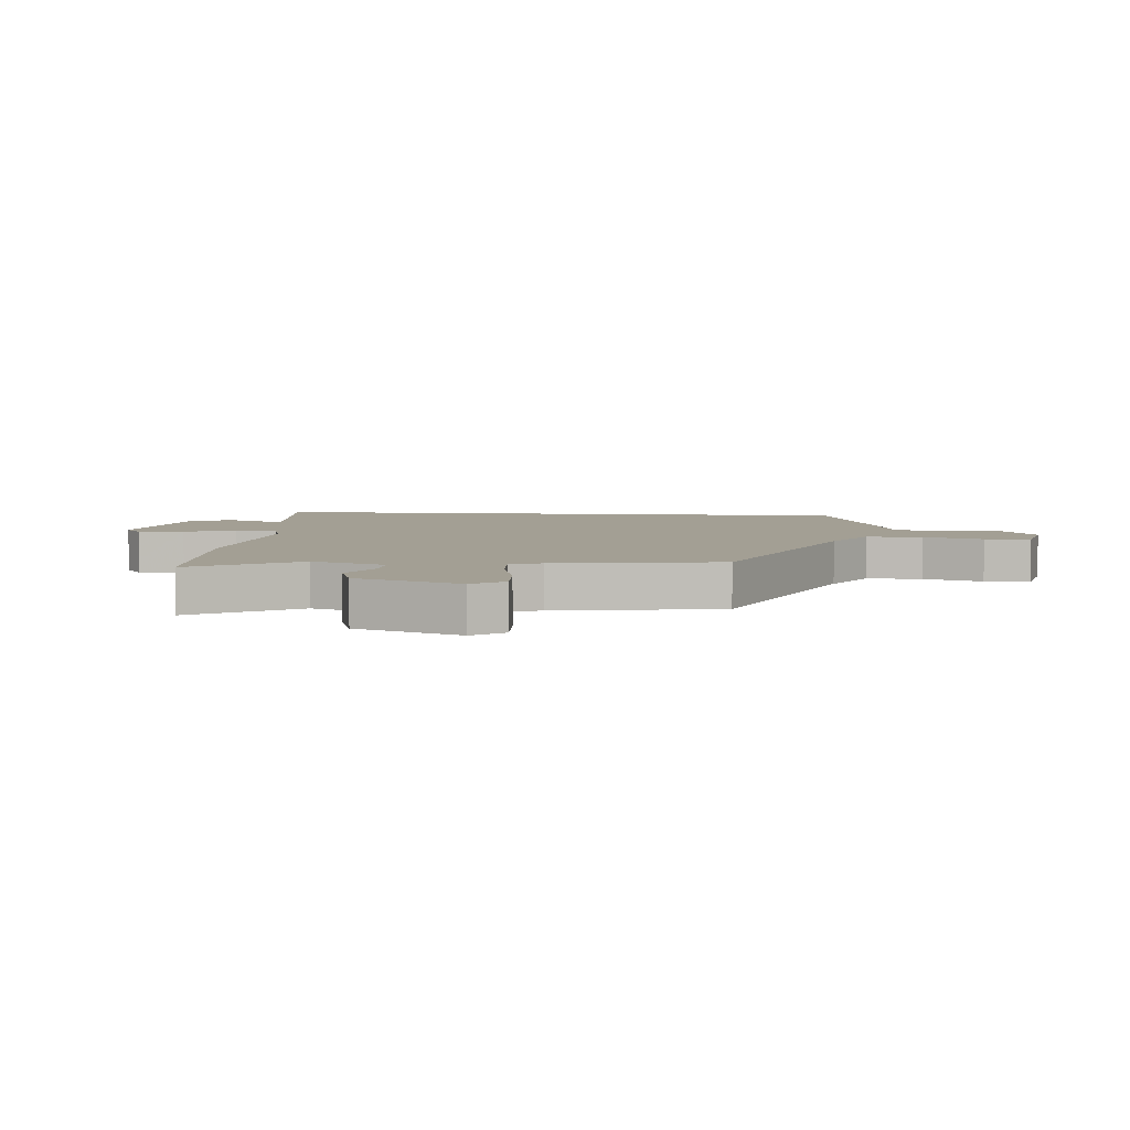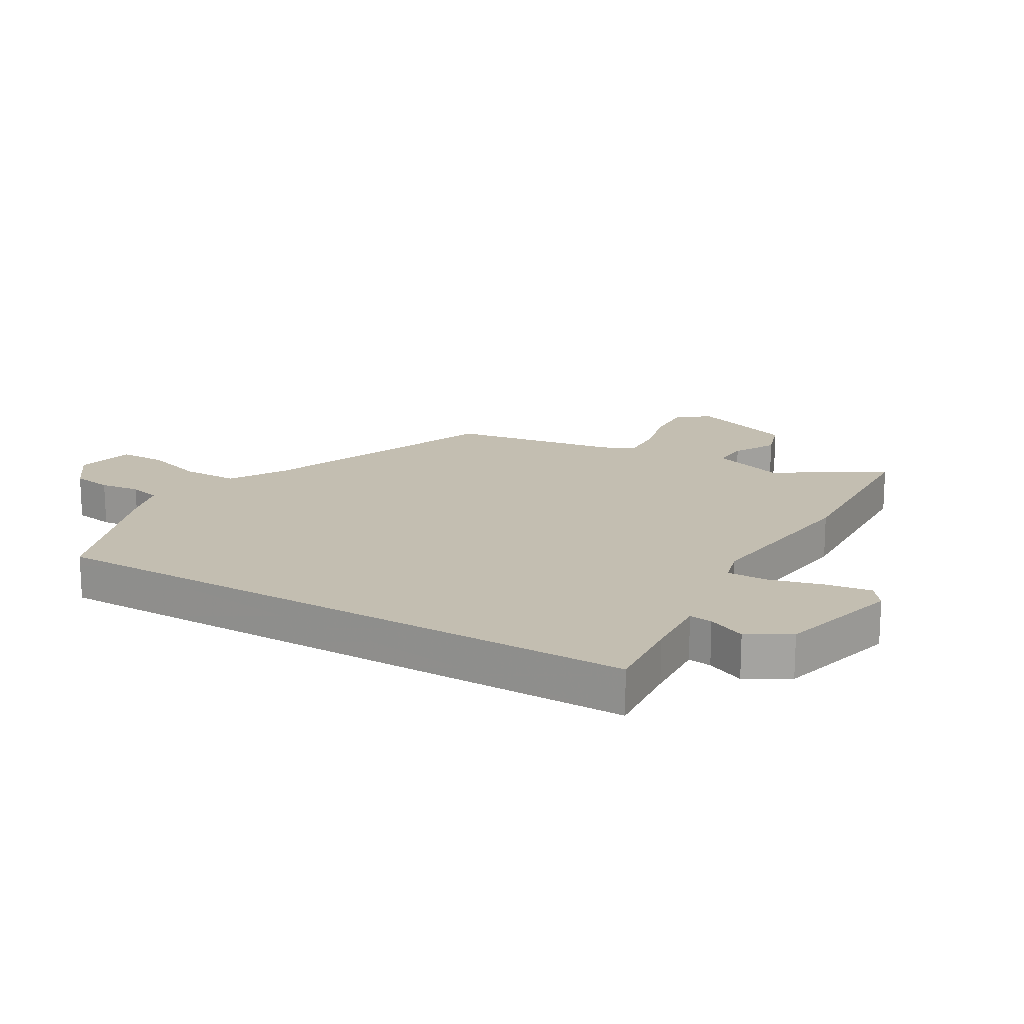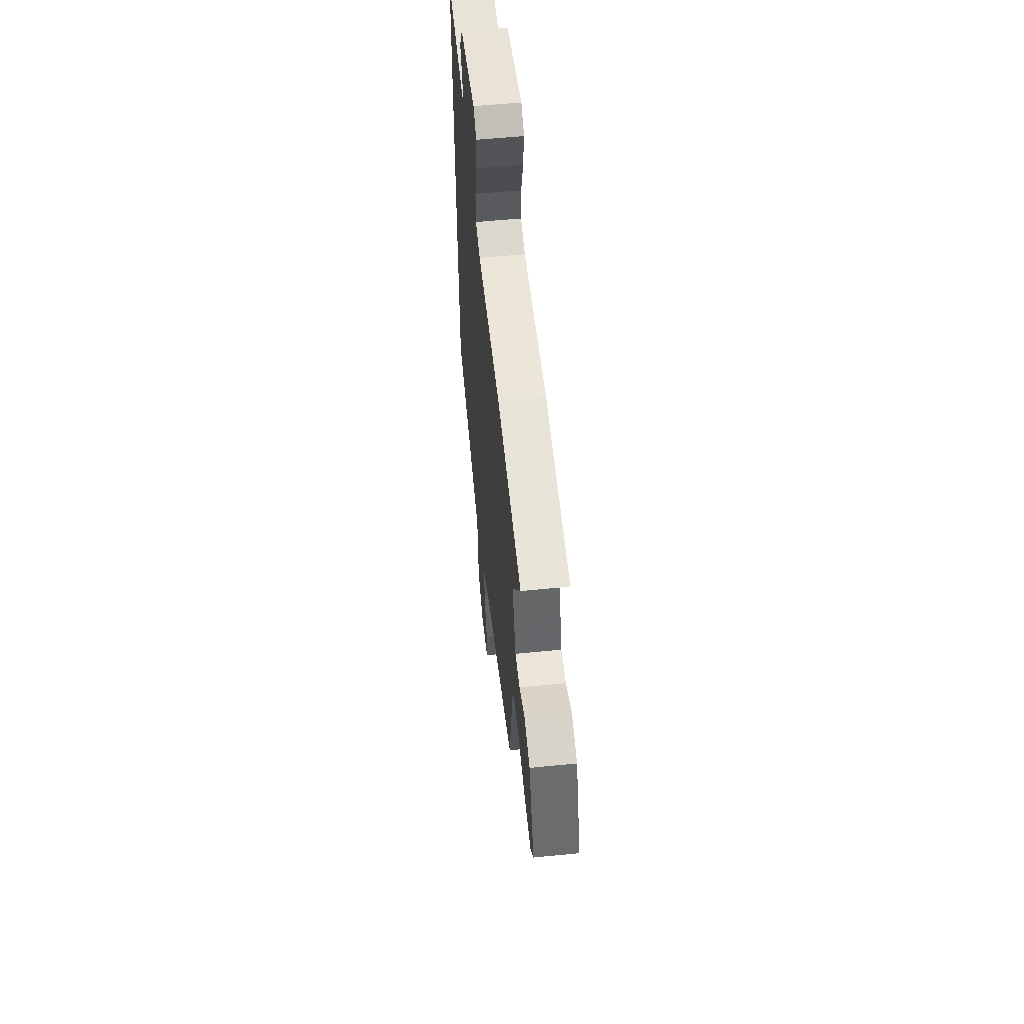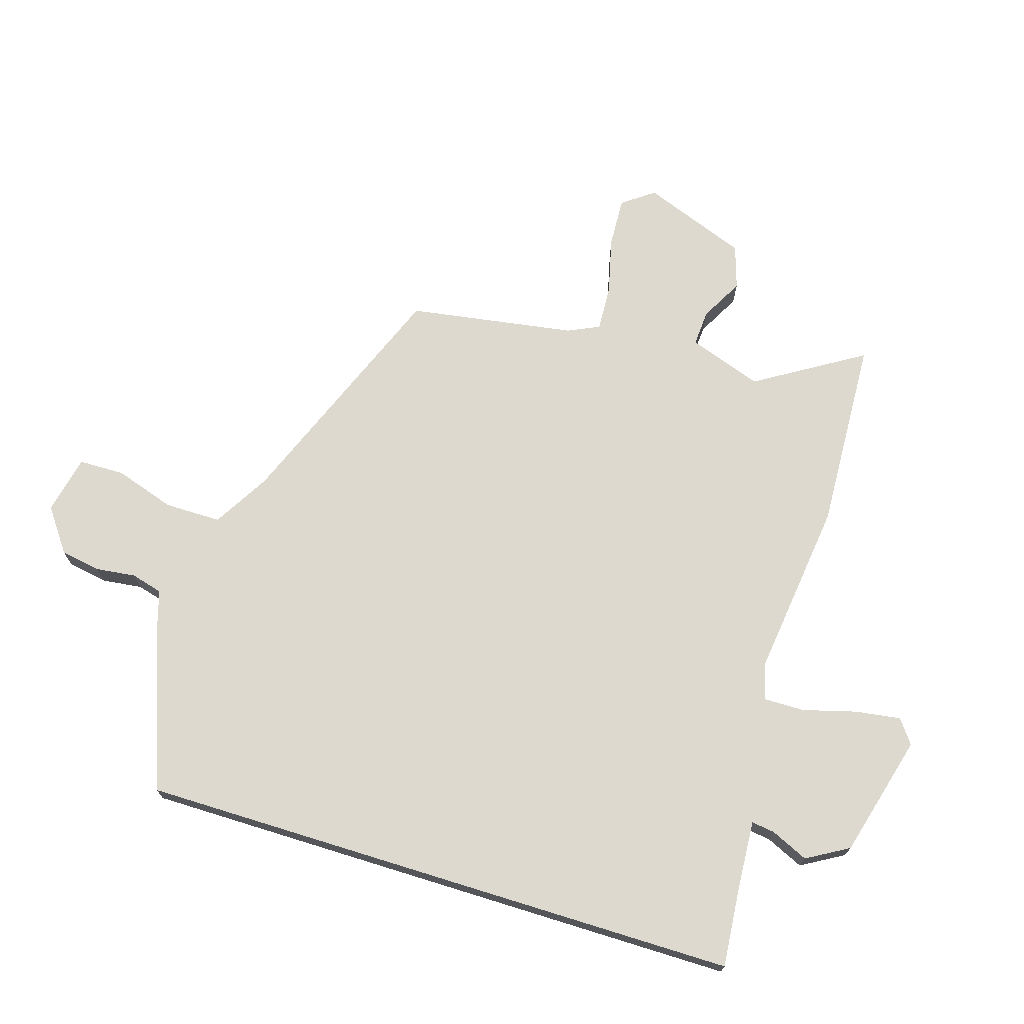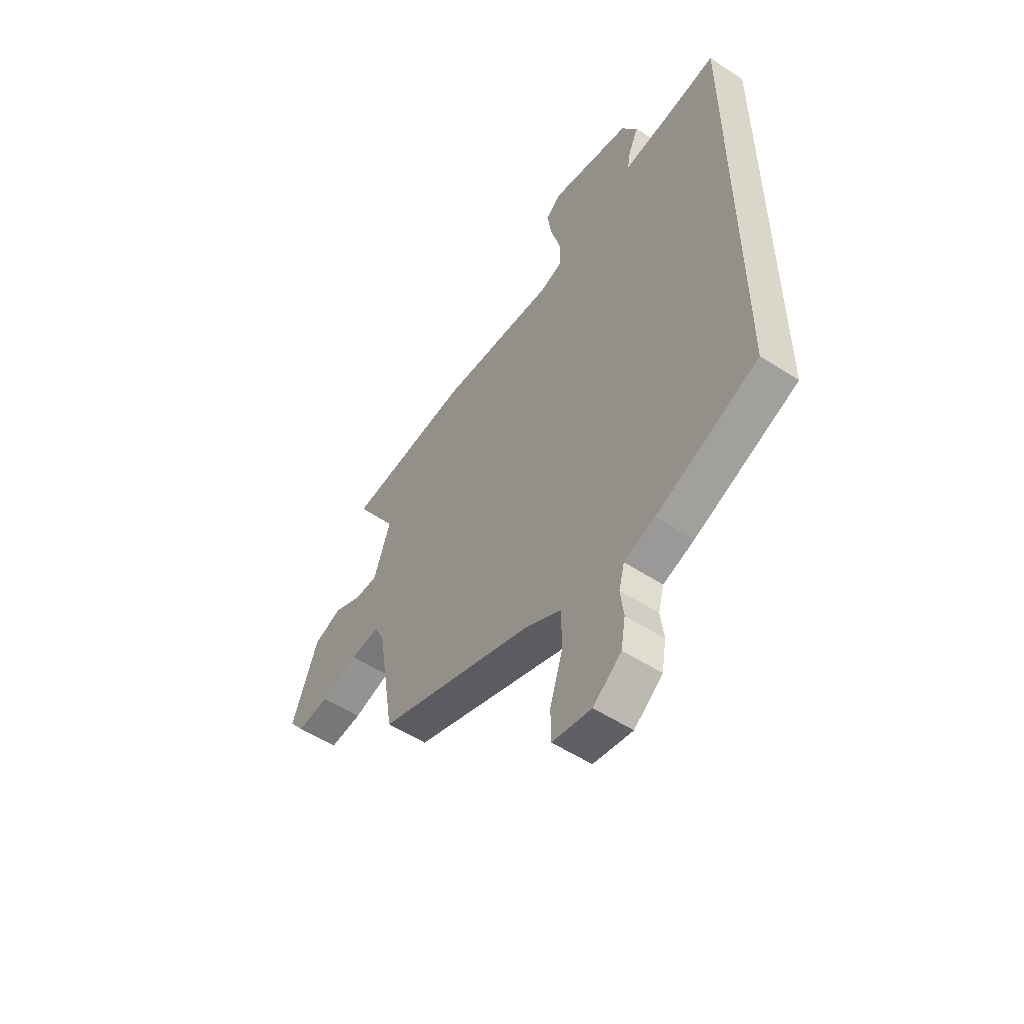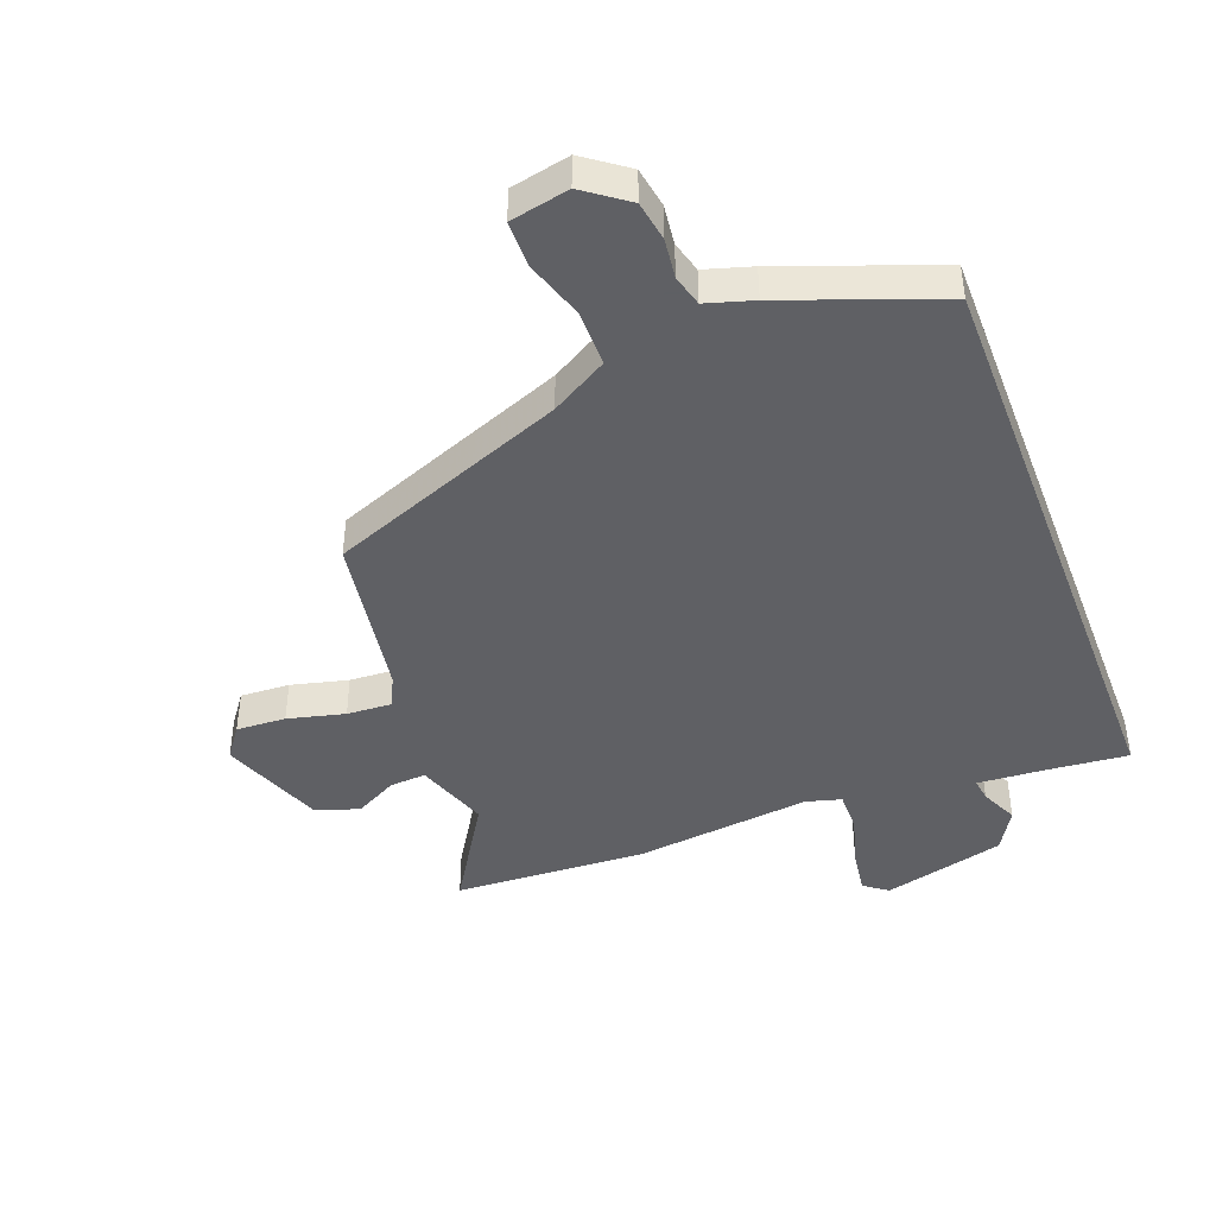
<metadata>
{"format":"obj","ext":"obj","renderer":"f3d","projection":"perspective","resolution":1024,"background":"white","views":[{"elev":5.3,"azim":95.3,"up":"+Y"},{"elev":17.2,"azim":-59.7,"up":"+Y"},{"elev":57.5,"azim":84.2,"up":"+Z"},{"elev":71.5,"azim":-72.8,"up":"+Y"},{"elev":-54.8,"azim":-124.5,"up":"+Z"},{"elev":-43.2,"azim":-159.3,"up":"+Y"}]}
</metadata>
<code>
v 0.47 0.07 -0.306
v 0.078 0.07 -0.462
v -0.015 0.07 -0.517
v -0.015 0.07 -0.61
v 0.017 0.07 -0.709
v 0.016 0.07 -0.785
v -0.081 0.07 -0.806
v -0.152 0.07 -0.754
v -0.163 0.07 -0.688
v -0.155 0.07 -0.622
v -0.169 0.07 -0.57
v -0.246 0.07 -0.547
v -0.5 0.07 -0.454
v -0.5 0.07 0.544
v -0.365 0.07 0.532
v -0.255 0.07 0.525
v -0.26 0.07 0.563
v -0.288 0.07 0.625
v -0.248 0.07 0.694
v -0.046 0.07 0.748
v -0.007 0.07 0.719
v -0.018 0.07 0.644
v -0.042 0.07 0.557
v -0.043 0.07 0.489
v 0.015 0.07 0.473
v 0.309 0.07 0.509
v 0.626 0.07 0.494
v 0.518 0.07 0.318
v 0.56 0.07 0.196
v 0.62 0.07 0.2
v 0.69 0.07 0.238
v 0.762 0.07 0.215
v 0.827 0.07 0.042
v 0.789 0.07 -0.01
v 0.707 0.07 -0.006
v 0.613 0.07 0.017
v 0.538 0.07 0.021
v 0.514 0.07 -0.031
v 0.47 0 -0.306
v 0.078 0 -0.462
v -0.015 0 -0.517
v -0.015 0 -0.61
v 0.017 0 -0.709
v 0.016 0 -0.785
v -0.081 0 -0.806
v -0.152 0 -0.754
v -0.163 0 -0.688
v -0.155 0 -0.622
v -0.169 0 -0.57
v -0.246 0 -0.547
v -0.5 0 -0.454
v -0.5 0 0.544
v -0.365 0 0.532
v -0.255 0 0.525
v -0.26 0 0.563
v -0.288 0 0.625
v -0.248 0 0.694
v -0.046 0 0.748
v -0.007 0 0.719
v -0.018 0 0.644
v -0.042 0 0.557
v -0.043 0 0.489
v 0.015 0 0.473
v 0.309 0 0.509
v 0.626 0 0.494
v 0.518 0 0.318
v 0.56 0 0.196
v 0.62 0 0.2
v 0.69 0 0.238
v 0.762 0 0.215
v 0.827 0 0.042
v 0.789 0 -0.01
v 0.707 0 -0.006
v 0.613 0 0.017
v 0.538 0 0.021
v 0.514 0 -0.031
f 33 34 35 36
f 33 36 37
f 30 31 32 33
f 29 30 33 37
f 28 29 37 38
f 25 26 27 28
f 24 25 28 38
f 20 21 22 23
f 20 23 24
f 17 18 19 20
f 16 17 20 24
f 15 16 24 38
f 11 12 13 14
f 11 14 15 38
f 7 8 9 10
f 4 5 6 7
f 3 4 7 10
f 38 1 2
f 38 2 3
f 3 10 11 38
f 74 73 72 71
f 75 74 71
f 71 70 69 68
f 75 71 68 67
f 76 75 67 66
f 66 65 64 63
f 76 66 63 62
f 61 60 59 58
f 62 61 58
f 58 57 56 55
f 62 58 55 54
f 76 62 54 53
f 52 51 50 49
f 76 53 52 49
f 48 47 46 45
f 45 44 43 42
f 48 45 42 41
f 40 39 76
f 41 40 76
f 76 49 48 41
f 1 39 40 2
f 2 40 41 3
f 3 41 42 4
f 4 42 43 5
f 5 43 44 6
f 6 44 45 7
f 7 45 46 8
f 8 46 47 9
f 9 47 48 10
f 10 48 49 11
f 11 49 50 12
f 12 50 51 13
f 13 51 52 14
f 14 52 53 15
f 15 53 54 16
f 16 54 55 17
f 17 55 56 18
f 18 56 57 19
f 19 57 58 20
f 20 58 59 21
f 21 59 60 22
f 22 60 61 23
f 23 61 62 24
f 24 62 63 25
f 25 63 64 26
f 26 64 65 27
f 27 65 66 28
f 28 66 67 29
f 29 67 68 30
f 30 68 69 31
f 31 69 70 32
f 32 70 71 33
f 33 71 72 34
f 34 72 73 35
f 35 73 74 36
f 36 74 75 37
f 37 75 76 38
f 38 76 39 1

</code>
